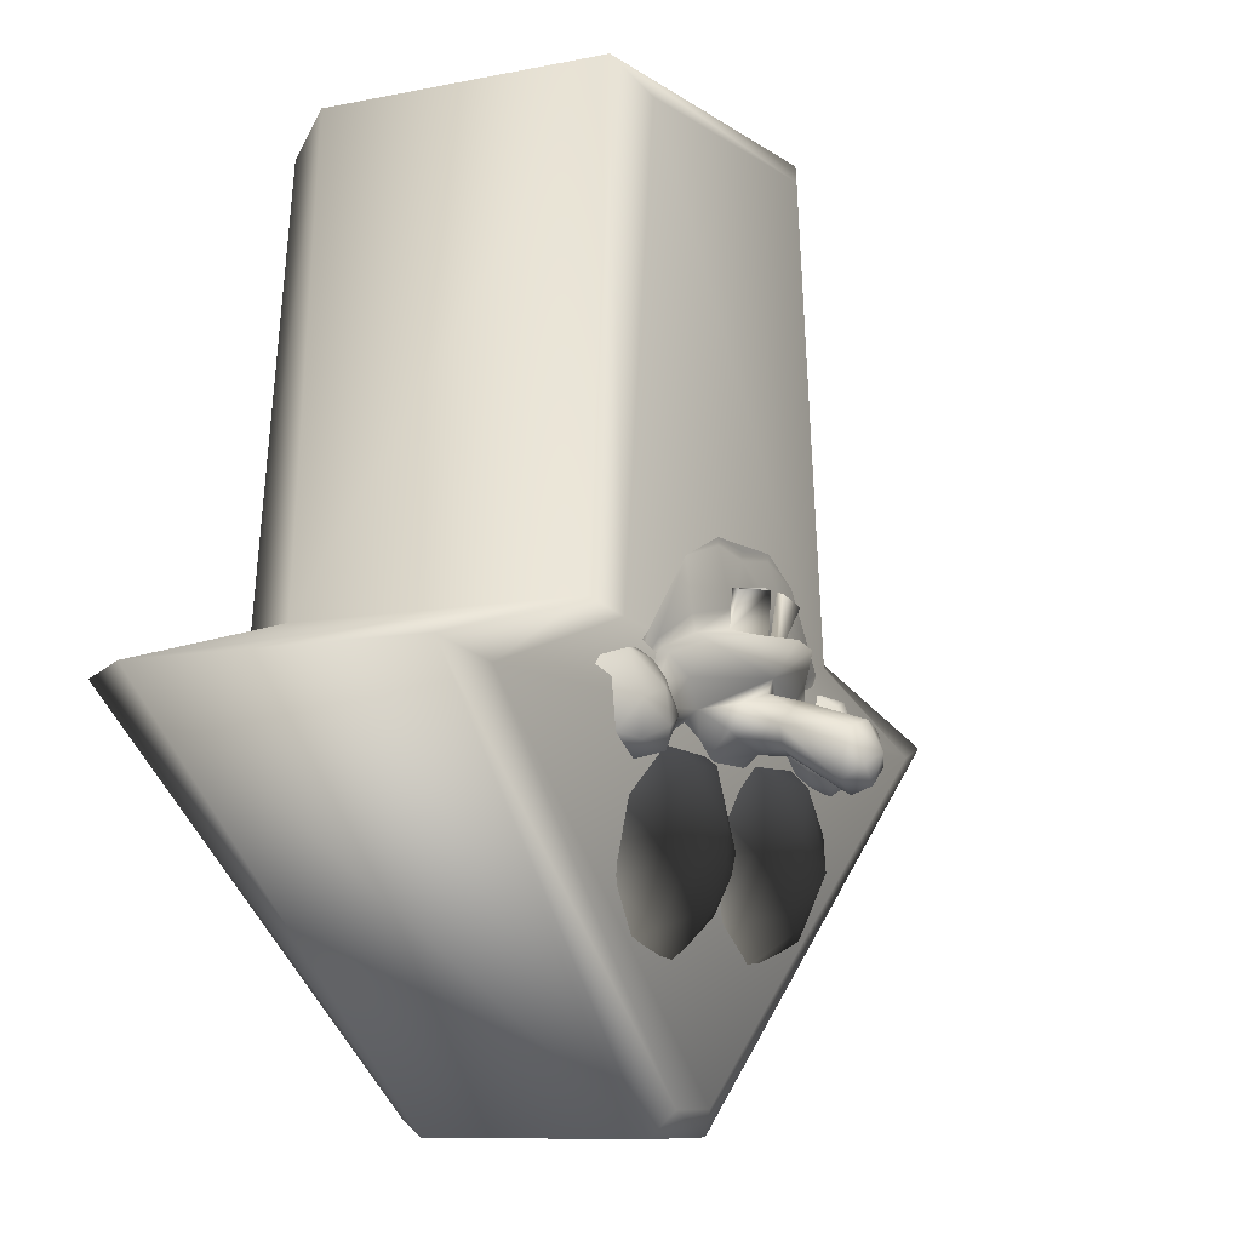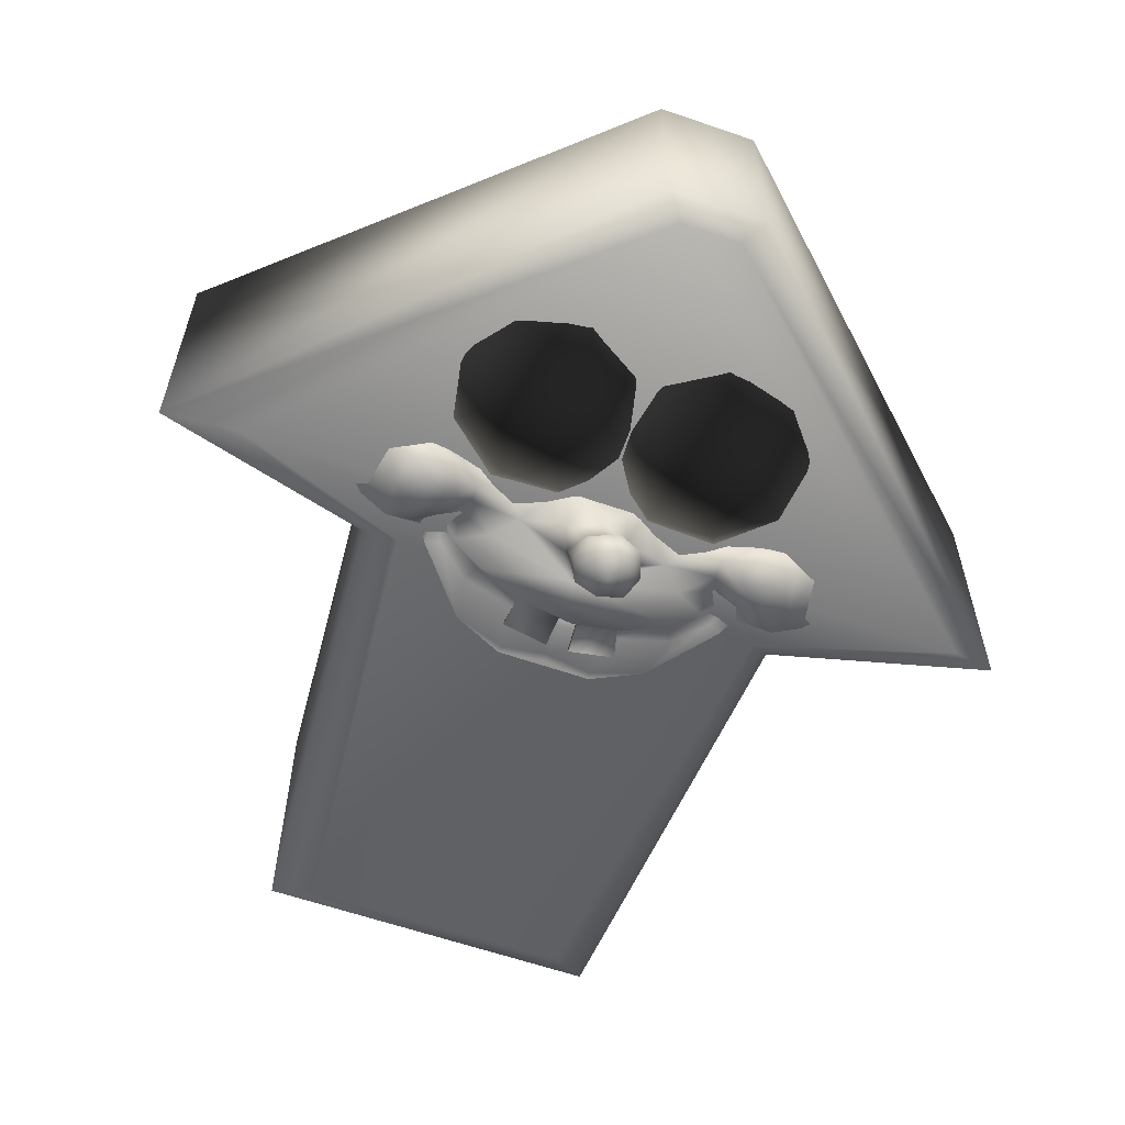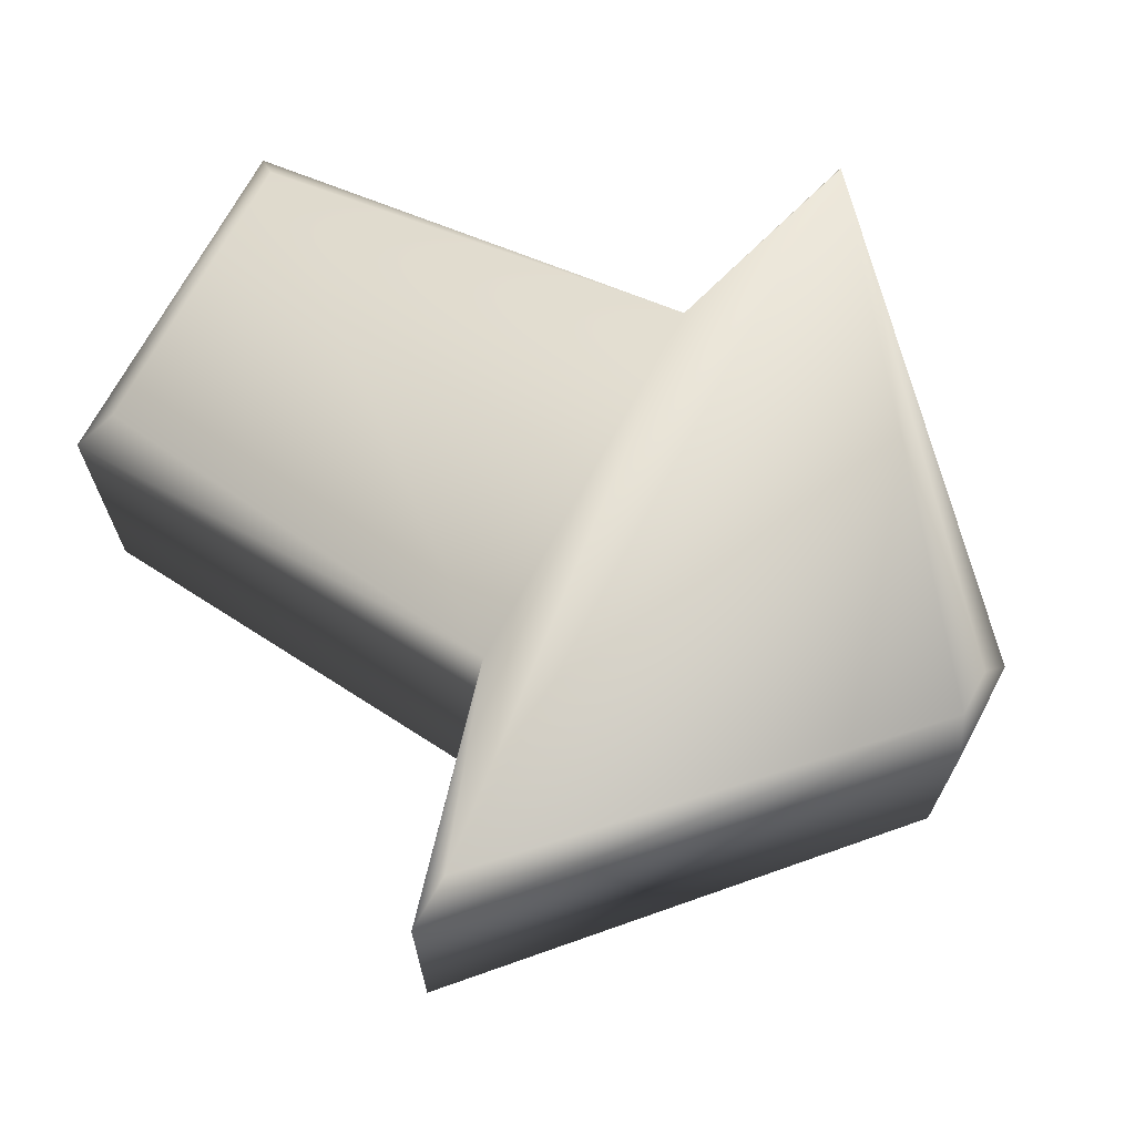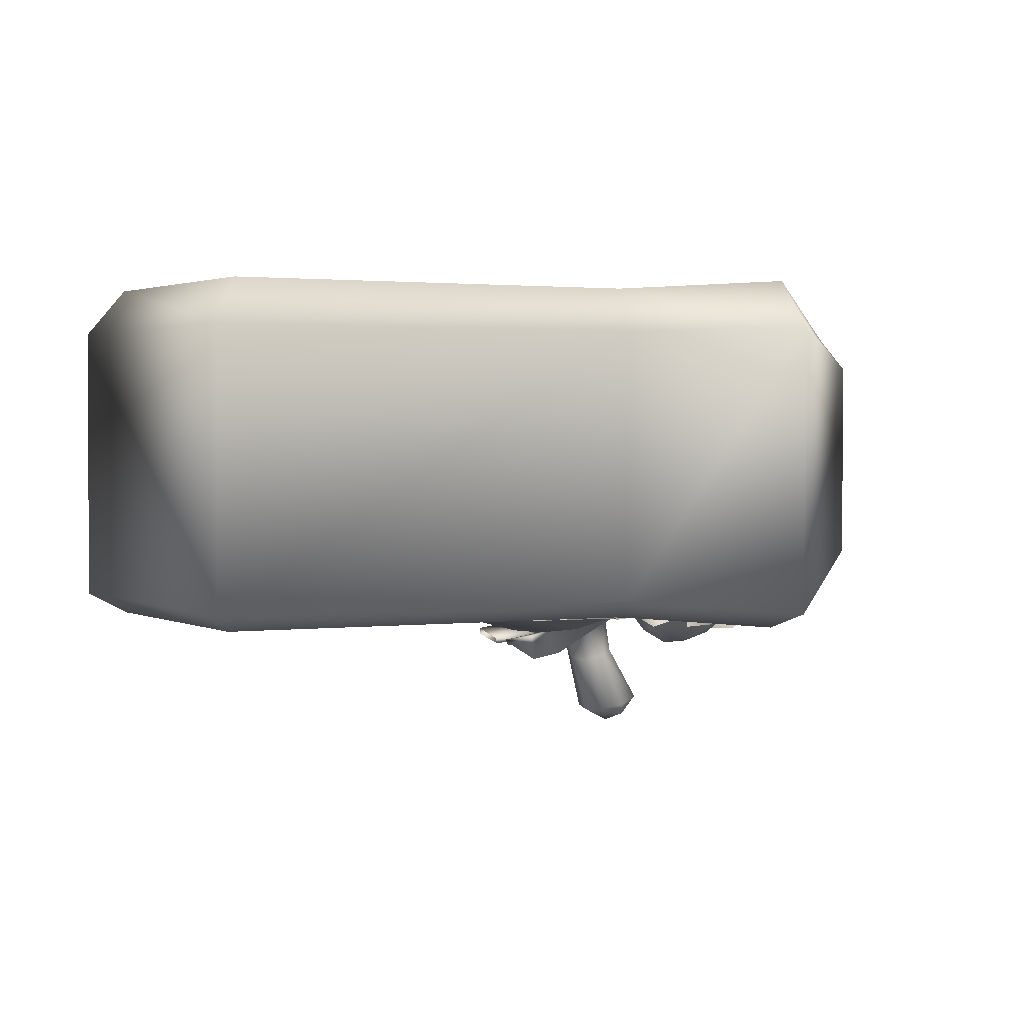
<metadata>
{"format":"obj","ext":"obj","renderer":"f3d","projection":"perspective","resolution":1024,"background":"white","views":[{"elev":-8.7,"azim":118.9,"up":"+Y"},{"elev":-60.5,"azim":-19.5,"up":"+Z"},{"elev":69.4,"azim":-62.0,"up":"+Z"},{"elev":2.2,"azim":-121.0,"up":"+Z"}]}
</metadata>
<code>
g obj_spongebob
v -0.5 0.4145 0.163
v -0.5 0.4145 0.163
v -0.5 0.4155 -0.163
v -0.5 0.4155 -0.163
v -0.4431 0.4043 0.2165
v -0.4431 0.4043 0.2165
v -0.4138 0.3961 -0.1853
v -0.4138 0.3961 -0.1853
v -0.2773 0.421 -0.1803
v -0.2605 0.4058 -0.1956
v -0.2605 0.4058 -0.1956
v -0.2519 0.357 -0.1951
v -0.2444 0.4816 0.1632
v -0.2444 0.4816 0.1632
v -0.2444 0.4826 -0.1628
v -0.2444 0.4826 -0.1628
v -0.2343 0.3884 -0.2127
v -0.2334 0.2622 -0.1037
v -0.2307 0.4354 -0.1964
v -0.2307 0.4354 -0.1964
v -0.2263 0.3525 -0.2073
v -0.2219 0.4809 0.2168
v -0.2219 0.4809 0.2168
v -0.2119 0.2313 -0.1607
v -0.2094 0.337 -0.1897
v -0.2094 0.337 -0.1897
v -0.208 0.1945 -0.062
v -0.208 0.3341 -0.1375
v -0.2075 0.4687 -0.1851
v -0.2075 0.4687 -0.1851
v -0.2031 0.4009 -0.2192
v -0.2008 1.002 0.1649
v -0.2008 1.002 0.1649
v -0.2008 1.002 -0.1612
v -0.2008 1.002 -0.1612
v -0.1982 0.4277 -0.2036
v -0.1982 0.4277 -0.2036
v -0.1957 0.3666 -0.2205
v -0.1892 0.1709 -0.1235
v -0.1892 0.2956 -0.1909
v -0.189 0.4411 -0.1822
v -0.189 0.4411 -0.1822
v -0.1808 0.4127 -0.2071
v -0.1808 0.4127 -0.2071
v -0.1805 0.4162 -0.1823
v -0.1805 0.4162 -0.1823
v -0.1788 0.3465 -0.2061
v -0.1783 0.4592 -0.1892
v -0.1775 0.4226 -0.1774
v -0.1775 0.4226 -0.1774
v -0.1767 0.3494 -0.1707
v -0.1732 0.346 -0.1858
v -0.1732 0.346 -0.1858
v -0.1682 0.9656 0.2183
v -0.1644 0.3803 -0.2122
v -0.162 0.4526 -0.1892
v -0.1564 0.9697 -0.1835
v -0.1564 0.9697 -0.1835
v -0.1545 0.1888 -0.1788
v -0.154 0.4119 -0.1842
v -0.154 0.4119 -0.1842
v -0.1517 0.4453 -0.1872
v -0.1517 0.4453 -0.1872
v -0.1517 0.4453 -0.1872
v -0.1472 0.255 -0.2131
v -0.1463 0.4409 -0.1919
v -0.1463 0.4409 -0.1919
v -0.146 0.3708 -0.1932
v -0.146 0.3708 -0.1932
v -0.146 0.3907 -0.1922
v -0.146 0.3907 -0.1922
v -0.1415 0.1569 -0.0283
v -0.1415 0.3829 -0.1505
v -0.1298 0.1373 -0.0935
v -0.1298 0.3391 -0.2025
v -0.1259 0.1982 -0.1924
v -0.1259 0.1982 -0.1924
v -0.1249 0.4792 -0.2055
v -0.1213 0.2358 -0.2119
v -0.1213 0.2358 -0.2119
v -0.1146 0.5366 -0.1937
v -0.1146 0.5366 -0.1937
v -0.1136 0.367 -0.1734
v -0.1132 0.4635 -0.2033
v -0.1132 0.4635 -0.2033
v -0.1129 0.422 -0.1961
v -0.1103 0.4559 -0.2145
v -0.1103 0.4559 -0.2145
v -0.0883 0.3945 -0.1918
v -0.0852 0.1549 -0.1466
v -0.0852 0.2851 -0.2169
v -0.0831 0.174 -0.1708
v -0.0831 0.174 -0.1708
v -0.0831 0.2543 -0.2142
v -0.0831 0.2543 -0.2142
v -0.0815 0.2099 -0.2004
v -0.067 0.5095 -0.2258
v -0.067 0.5095 -0.2258
v -0.067 0.5095 -0.2258
v -0.066 0.5111 -0.2172
v -0.066 0.5111 -0.2172
v -0.066 0.5111 -0.2172
v -0.0613 0.4926 -0.2142
v -0.0593 0.1638 -0.0156
v -0.0593 0.3898 -0.1377
v -0.059 0.465 -0.2421
v -0.059 0.465 -0.2421
v -0.0589 0.4724 -0.2111
v -0.0589 0.4724 -0.2111
v -0.0589 0.4724 -0.2111
v -0.0589 0.4724 -0.2111
v -0.0589 0.4724 -0.2111
v -0.057 -0.0028 0.1281
v -0.057 -0.0028 0.1281
v -0.057 -0.002 -0.1235
v -0.057 -0.002 -0.1235
v -0.0564 0.1434 -0.0821
v -0.0564 0.3453 -0.1912
v -0.0557 0.5629 -0.1974
v -0.0537 0.5552 -0.197
v -0.0537 0.5552 -0.197
v -0.0455 0.3461 -0.1733
v -0.0448 0.2422 -0.2
v -0.0448 0.2422 -0.2
v -0.0403 0.2053 -0.1792
v -0.0403 0.2053 -0.1792
v -0.0388 0.3534 -0.3183
v -0.0364 0.3796 -0.1988
v -0.0358 0.3824 -0.2506
v -0.0351 0.2511 -0.1241
v -0.0343 0.025 -0.1406
v -0.0343 0.025 -0.1406
v -0.0332 0.2836 -0.064
v -0.0315 0.4061 -0.2099
v -0.029 0.3786 -0.3233
v -0.0285 0.3273 -0.3094
v -0.0269 0.014 0.1694
v -0.0269 0.014 0.1694
v -0.0246 0.3544 -0.1844
v -0.0232 0.2654 -0.1939
v -0.0232 0.3435 -0.3318
v -0.0215 0.3622 -0.2463
v -0.0215 0.3993 -0.2582
v -0.0159 0.2004 -0.1573
v -0.0144 0.5148 -0.2331
v -0.0144 0.5148 -0.2331
v -0.0144 0.5148 -0.2331
v -0.0143 0.5175 -0.226
v -0.0143 0.5175 -0.226
v -0.0143 0.5175 -0.226
v -0.0137 0.4335 -0.2215
v -0.0124 0.1868 -0.0939
v -0.0124 0.3116 -0.1613
v -0.0109 0.4688 -0.228
v -0.0109 0.4688 -0.228
v -0.0109 0.4688 -0.228
v -0.0108 0.4693 -0.22
v -0.0108 0.4693 -0.22
v -0.0108 0.4693 -0.22
v -0.0078 0.2116 -0.0302
v -0.0078 0.3513 -0.1057
v -0.0008 0.3161 -0.3075
v -0.0008 0.324 -0.3302
v -0.0008 0.3525 -0.1963
v -0.0008 0.3543 -0.3418
v -0.0008 0.3563 -0.2449
v -0.0008 0.3589 -0.2088
v -0.0008 0.3865 -0.3259
v -0.0008 0.4087 -0.2556
v -0.0008 0.4174 -0.2219
v -0.0008 0.467 -0.255
v -0.0008 0.467 -0.255
v -0.0008 0.4829 -0.2003
v -0.0008 0.4959 -0.2161
v -0.0008 0.5484 -0.1954
v -0.0008 0.5484 -0.1954
v -0.0008 0.5572 -0.1962
v 0.0029 0.187 -0.0937
v 0.0029 0.3117 -0.1611
v 0.0063 0.2003 -0.1575
v 0.0071 0.2125 -0.0286
v 0.0071 0.3522 -0.1041
v 0.009 0.4693 -0.22
v 0.009 0.4693 -0.22
v 0.009 0.4693 -0.22
v 0.0091 0.4688 -0.228
v 0.0091 0.4688 -0.228
v 0.0091 0.4688 -0.228
v 0.0125 0.5175 -0.226
v 0.0125 0.5175 -0.226
v 0.0126 0.5148 -0.2331
v 0.0126 0.5148 -0.2331
v 0.0137 0.2653 -0.1941
v 0.0197 0.3622 -0.2463
v 0.0197 0.3993 -0.2582
v 0.0214 0.3435 -0.3318
v 0.0228 0.3544 -0.1844
v 0.0255 0.2512 -0.1239
v 0.0267 0.3273 -0.3094
v 0.0269 0.014 0.1694
v 0.0269 0.014 0.1694
v 0.0272 0.3786 -0.3233
v 0.0297 0.4061 -0.2099
v 0.0307 0.2052 -0.1794
v 0.0307 0.2052 -0.1794
v 0.0325 0.2845 -0.0624
v 0.034 0.3824 -0.2506
v 0.0343 0.025 -0.1406
v 0.0343 0.025 -0.1406
v 0.0346 0.3796 -0.1988
v 0.0352 0.2421 -0.2002
v 0.0352 0.2421 -0.2002
v 0.037 0.3534 -0.3183
v 0.0437 0.3461 -0.1733
v 0.0468 0.1433 -0.0823
v 0.0468 0.3452 -0.1914
v 0.0519 0.5552 -0.197
v 0.0519 0.5552 -0.197
v 0.0539 0.5629 -0.1974
v 0.057 -0.0028 0.1281
v 0.057 -0.0028 0.1281
v 0.057 -0.002 -0.1235
v 0.057 -0.002 -0.1235
v 0.0571 0.4724 -0.2111
v 0.0571 0.4724 -0.2111
v 0.0571 0.4724 -0.2111
v 0.0571 0.4724 -0.2111
v 0.0571 0.4724 -0.2111
v 0.0572 0.465 -0.2421
v 0.0572 0.465 -0.2421
v 0.0587 0.1629 -0.0172
v 0.0587 0.3889 -0.1393
v 0.0595 0.4926 -0.2142
v 0.0642 0.5111 -0.2172
v 0.0642 0.5111 -0.2172
v 0.0652 0.5095 -0.2258
v 0.0652 0.5095 -0.2258
v 0.0719 0.2098 -0.2006
v 0.0735 0.1739 -0.171
v 0.0735 0.1739 -0.171
v 0.0735 0.2542 -0.2145
v 0.0735 0.2542 -0.2145
v 0.0756 0.1548 -0.1468
v 0.0756 0.285 -0.2172
v 0.0865 0.3945 -0.1918
v 0.1085 0.4559 -0.2145
v 0.1085 0.4559 -0.2145
v 0.1111 0.422 -0.1961
v 0.1114 0.4635 -0.2033
v 0.1114 0.4635 -0.2033
v 0.1117 0.2357 -0.2121
v 0.1117 0.2357 -0.2121
v 0.1118 0.367 -0.1734
v 0.1128 0.5366 -0.1937
v 0.1128 0.5366 -0.1937
v 0.1163 0.198 -0.1927
v 0.1163 0.198 -0.1927
v 0.1203 0.1372 -0.0937
v 0.1203 0.339 -0.2028
v 0.1231 0.4792 -0.2055
v 0.1376 0.2549 -0.2133
v 0.1409 0.156 -0.0299
v 0.1409 0.382 -0.1521
v 0.1442 0.3708 -0.1932
v 0.1442 0.3708 -0.1932
v 0.1442 0.3907 -0.1922
v 0.1442 0.3907 -0.1922
v 0.1445 0.4409 -0.1919
v 0.1445 0.4409 -0.1919
v 0.145 0.1887 -0.179
v 0.1499 0.4453 -0.1872
v 0.1499 0.4453 -0.1872
v 0.1499 0.4453 -0.1872
v 0.1522 0.4119 -0.1842
v 0.1522 0.4119 -0.1842
v 0.1564 0.9697 -0.1835
v 0.1564 0.9697 -0.1835
v 0.1602 0.4526 -0.1892
v 0.1626 0.3803 -0.2122
v 0.1682 0.9656 0.2183
v 0.1714 0.346 -0.1858
v 0.1714 0.346 -0.1858
v 0.1749 0.3494 -0.1707
v 0.1757 0.4226 -0.1774
v 0.1757 0.4226 -0.1774
v 0.1765 0.4592 -0.1892
v 0.177 0.3465 -0.2061
v 0.1787 0.4162 -0.1823
v 0.1787 0.4162 -0.1823
v 0.1791 0.4127 -0.2071
v 0.1791 0.4127 -0.2071
v 0.1796 0.1707 -0.1237
v 0.1796 0.2955 -0.1912
v 0.1872 0.4411 -0.1822
v 0.1872 0.4411 -0.1822
v 0.1939 0.3666 -0.2205
v 0.1964 0.4277 -0.2036
v 0.1964 0.4277 -0.2036
v 0.2008 1.002 0.1649
v 0.2008 1.002 0.1649
v 0.2008 1.002 -0.1612
v 0.2008 1.002 -0.1612
v 0.2014 0.4009 -0.2192
v 0.2023 0.2312 -0.161
v 0.2074 0.1936 -0.0636
v 0.2074 0.3333 -0.1391
v 0.2076 0.337 -0.1897
v 0.2076 0.337 -0.1897
v 0.2161 0.4654 -0.1851
v 0.2161 0.4654 -0.1851
v 0.2245 0.3525 -0.2073
v 0.2289 0.4354 -0.1964
v 0.2289 0.4354 -0.1964
v 0.2305 0.4776 0.2168
v 0.2305 0.4776 0.2168
v 0.2325 0.3884 -0.2127
v 0.2328 0.2613 -0.1053
v 0.2444 0.4816 0.1632
v 0.2444 0.4816 0.1632
v 0.2444 0.4826 -0.1628
v 0.2444 0.4826 -0.1628
v 0.2501 0.357 -0.1951
v 0.2587 0.4058 -0.1956
v 0.2587 0.4058 -0.1956
v 0.2755 0.421 -0.1803
v 0.4437 0.3961 -0.1853
v 0.4437 0.3961 -0.1853
v 0.473 0.4043 0.2165
v 0.473 0.4043 0.2165
v 0.5 0.4145 0.163
v 0.5 0.4145 0.163
v 0.5 0.4155 -0.163
v 0.5 0.4155 -0.163
f 14 16 2
f 16 4 2
f 13 1 23
f 1 6 23
f 3 15 8
f 15 29 8
f 2 4 114
f 4 116 114
f 113 138 1
f 1 138 6
f 115 3 131
f 3 8 131
f 16 14 35
f 14 33 35
f 18 24 27
f 27 24 39
f 28 40 18
f 18 40 24
f 13 23 32
f 32 23 54
f 34 57 15
f 15 57 29
f 56 49 48
f 41 48 49
f 59 24 65
f 24 40 65
f 27 39 72
f 72 39 74
f 28 73 40
f 73 75 40
f 55 69 47
f 69 53 47
f 51 52 83
f 83 52 68
f 48 82 56
f 78 56 82
f 9 19 10
f 17 12 11
f 90 74 59
f 74 39 59
f 56 78 63
f 78 84 63
f 91 65 75
f 40 75 65
f 59 65 76
f 65 79 76
f 20 17 11
f 17 21 12
f 85 88 64
f 67 64 88
f 21 26 12
f 17 20 31
f 21 17 38
f 17 31 38
f 20 37 31
f 41 36 19
f 21 47 26
f 47 21 38
f 59 76 90
f 90 76 92
f 91 94 65
f 65 94 79
f 37 44 31
f 36 41 45
f 31 55 38
f 53 26 47
f 36 45 43
f 52 51 25
f 39 24 59
f 31 44 55
f 42 50 46
f 55 47 38
f 72 74 104
f 104 74 117
f 73 105 75
f 105 118 75
f 60 43 45
f 50 61 46
f 49 56 63
f 44 71 55
f 70 43 60
f 60 49 66
f 78 103 84
f 103 108 84
f 49 62 66
f 121 103 82
f 103 78 82
f 55 71 69
f 112 107 85
f 88 85 107
f 60 66 86
f 70 60 86
f 86 87 151
f 151 87 106
f 68 70 89
f 83 89 122
f 122 89 128
f 66 87 86
f 89 83 68
f 70 86 89
f 80 96 77
f 91 140 94
f 140 123 94
f 144 90 125
f 90 92 125
f 77 96 93
f 95 96 80
f 117 74 90
f 75 118 91
f 151 134 89
f 134 128 89
f 119 120 81
f 91 118 140
f 118 179 140
f 99 102 147
f 150 147 102
f 89 86 151
f 124 96 95
f 90 144 117
f 178 117 144
f 93 96 126
f 154 109 145
f 109 97 145
f 148 100 157
f 157 100 110
f 111 101 98
f 127 129 135
f 129 143 135
f 126 96 124
f 127 136 129
f 142 129 136
f 144 125 140
f 140 125 123
f 174 173 103
f 108 103 173
f 121 176 103
f 174 103 176
f 119 177 120
f 120 177 175
f 181 104 178
f 104 117 178
f 105 182 118
f 182 179 118
f 156 107 112
f 133 130 160
f 160 130 152
f 161 153 133
f 133 153 130
f 139 122 128
f 128 134 129
f 129 142 128
f 135 141 127
f 127 141 136
f 143 129 134
f 164 139 167
f 139 128 167
f 128 142 167
f 142 166 167
f 151 106 171
f 134 170 143
f 169 143 170
f 168 165 135
f 165 141 135
f 107 156 172
f 169 168 143
f 135 143 168
f 136 162 142
f 166 142 162
f 158 155 149
f 155 146 149
f 136 141 163
f 151 170 134
f 152 130 180
f 180 130 193
f 130 153 193
f 136 163 162
f 163 141 165
f 144 140 198
f 179 198 140
f 253 83 214
f 83 122 214
f 188 156 185
f 156 159 185
f 214 122 197
f 122 139 197
f 110 226 157
f 183 157 226
f 172 156 188
f 177 119 219
f 197 139 164
f 223 221 116
f 116 221 114
f 220 201 113
f 113 201 138
f 222 115 208
f 115 131 208
f 299 32 280
f 32 54 280
f 34 301 57
f 301 276 57
f 33 300 35
f 300 302 35
f 315 280 23
f 23 280 54
f 310 30 277
f 30 58 277
f 198 178 144
f 151 203 170
f 163 165 196
f 199 162 163
f 5 137 328
f 328 137 200
f 7 327 132
f 327 209 132
f 151 171 229
f 199 163 196
f 328 314 5
f 5 314 22
f 327 7 310
f 30 310 7
f 184 190 187
f 187 190 192
f 199 194 162
f 166 162 194
f 169 195 168
f 202 168 195
f 168 202 165
f 165 202 196
f 203 195 170
f 169 170 195
f 230 172 188
f 210 167 194
f 167 166 194
f 164 167 197
f 167 210 197
f 195 203 207
f 213 199 196
f 202 213 196
f 207 210 194
f 206 198 182
f 182 198 179
f 206 181 198
f 181 178 198
f 210 207 203
f 197 210 214
f 160 152 231
f 231 152 215
f 161 232 153
f 232 216 153
f 180 193 204
f 193 211 204
f 188 228 230
f 212 238 205
f 219 217 177
f 217 175 177
f 218 233 176
f 174 176 233
f 174 233 173
f 224 173 233
f 243 215 180
f 215 152 180
f 213 207 199
f 194 199 207
f 213 202 207
f 202 195 207
f 244 193 216
f 153 216 193
f 205 238 240
f 242 238 212
f 151 245 203
f 245 210 203
f 245 151 248
f 227 237 235
f 189 183 234
f 183 226 234
f 186 191 225
f 225 191 236
f 219 254 217
f 258 215 243
f 216 259 244
f 180 204 243
f 243 204 239
f 252 238 242
f 240 238 257
f 244 241 193
f 193 241 211
f 257 238 252
f 266 245 248
f 245 264 253
f 248 151 246
f 151 229 246
f 268 248 246
f 253 214 245
f 214 210 245
f 264 245 266
f 266 248 274
f 274 248 268
f 228 250 230
f 247 230 250
f 279 265 267
f 218 255 233
f 255 260 233
f 260 249 233
f 249 224 233
f 284 268 271
f 274 268 284
f 266 274 290
f 284 272 278
f 291 279 267
f 231 215 262
f 262 215 258
f 232 263 216
f 263 259 216
f 285 289 275
f 274 288 290
f 304 292 270
f 244 261 241
f 261 251 241
f 279 296 287
f 295 289 285
f 303 279 291
f 270 243 256
f 243 239 256
f 281 307 283
f 297 290 288
f 282 287 308
f 303 296 279
f 297 288 294
f 298 303 291
f 287 296 311
f 311 308 287
f 294 312 297
f 313 303 298
f 316 296 303
f 311 296 316
f 316 303 313
f 270 256 261
f 261 256 251
f 311 322 308
f 244 259 261
f 259 293 261
f 250 273 247
f 269 247 273
f 243 270 258
f 292 258 270
f 316 322 311
f 313 324 316
f 278 272 260
f 260 272 249
f 316 324 322
f 325 323 312
f 286 278 255
f 260 255 278
f 283 253 281
f 253 264 281
f 305 262 292
f 262 258 292
f 263 306 259
f 306 293 259
f 279 287 265
f 265 287 282
f 270 261 304
f 293 304 261
f 278 286 284
f 294 284 286
f 320 309 301
f 301 309 276
f 317 305 304
f 305 292 304
f 317 304 306
f 306 304 293
f 318 299 315
f 299 280 315
f 321 302 319
f 319 302 300
f 222 208 332
f 332 208 326
f 330 329 220
f 220 329 201
f 333 331 223
f 331 221 223
f 332 326 320
f 320 326 309
f 318 315 330
f 330 315 329
f 319 331 321
f 321 331 333

</code>
